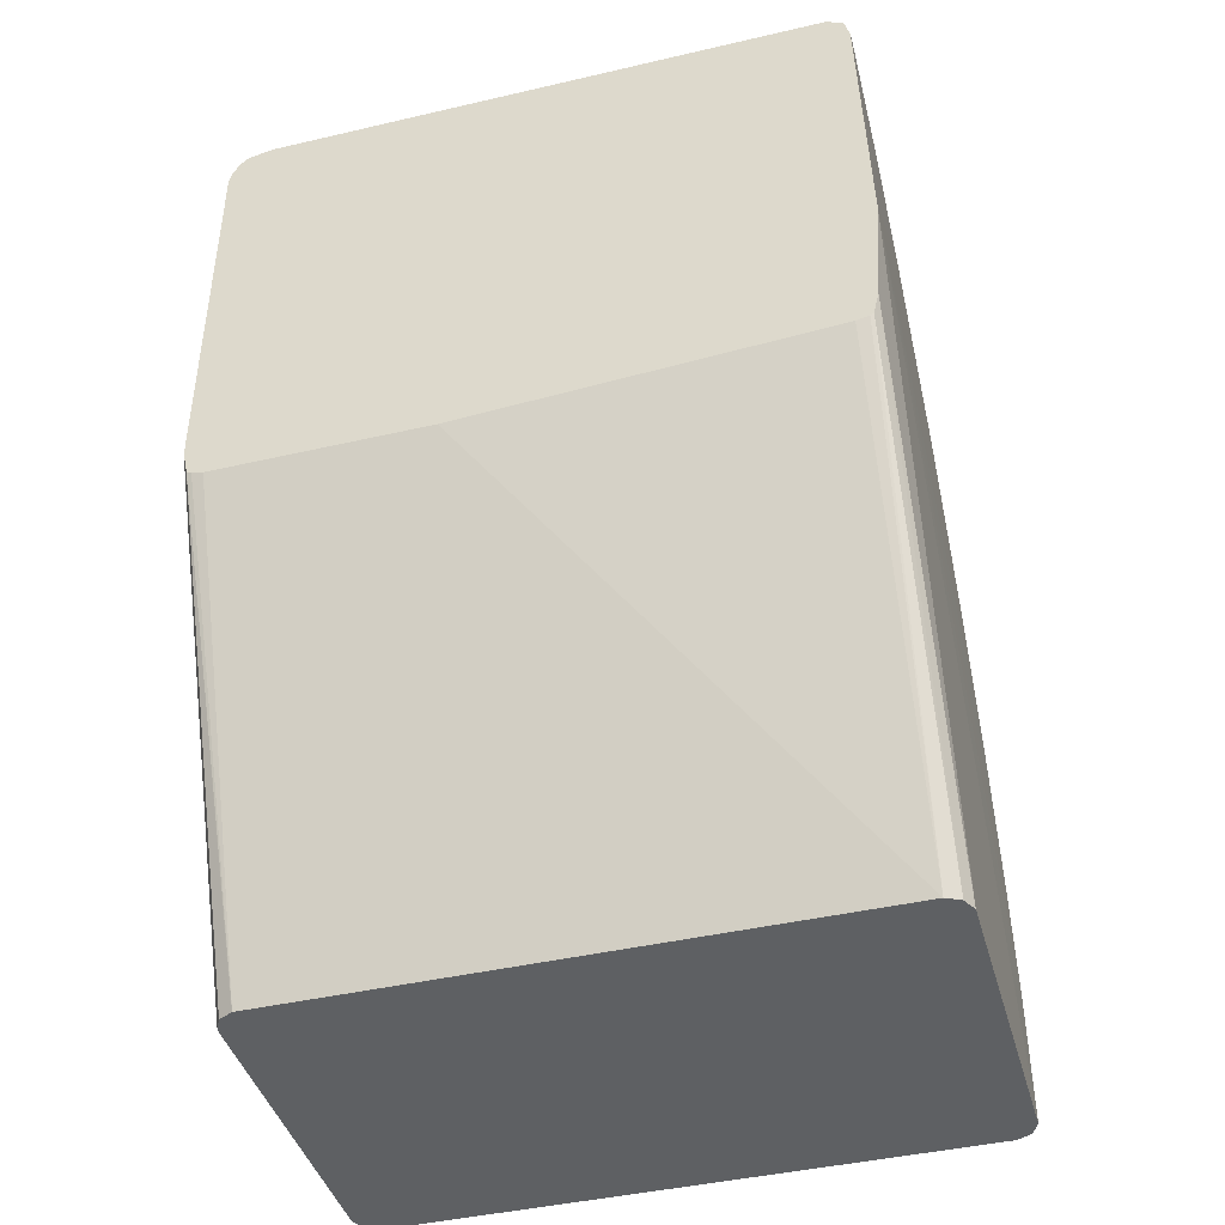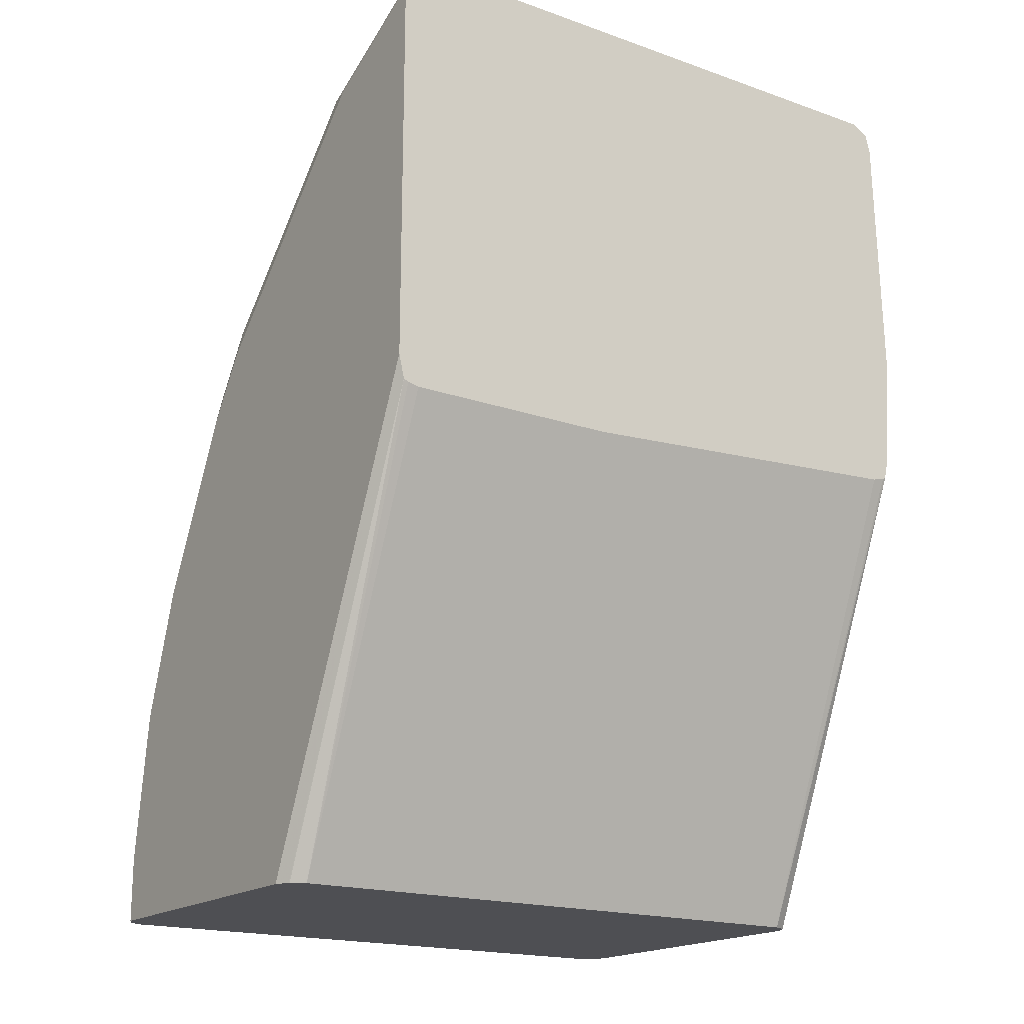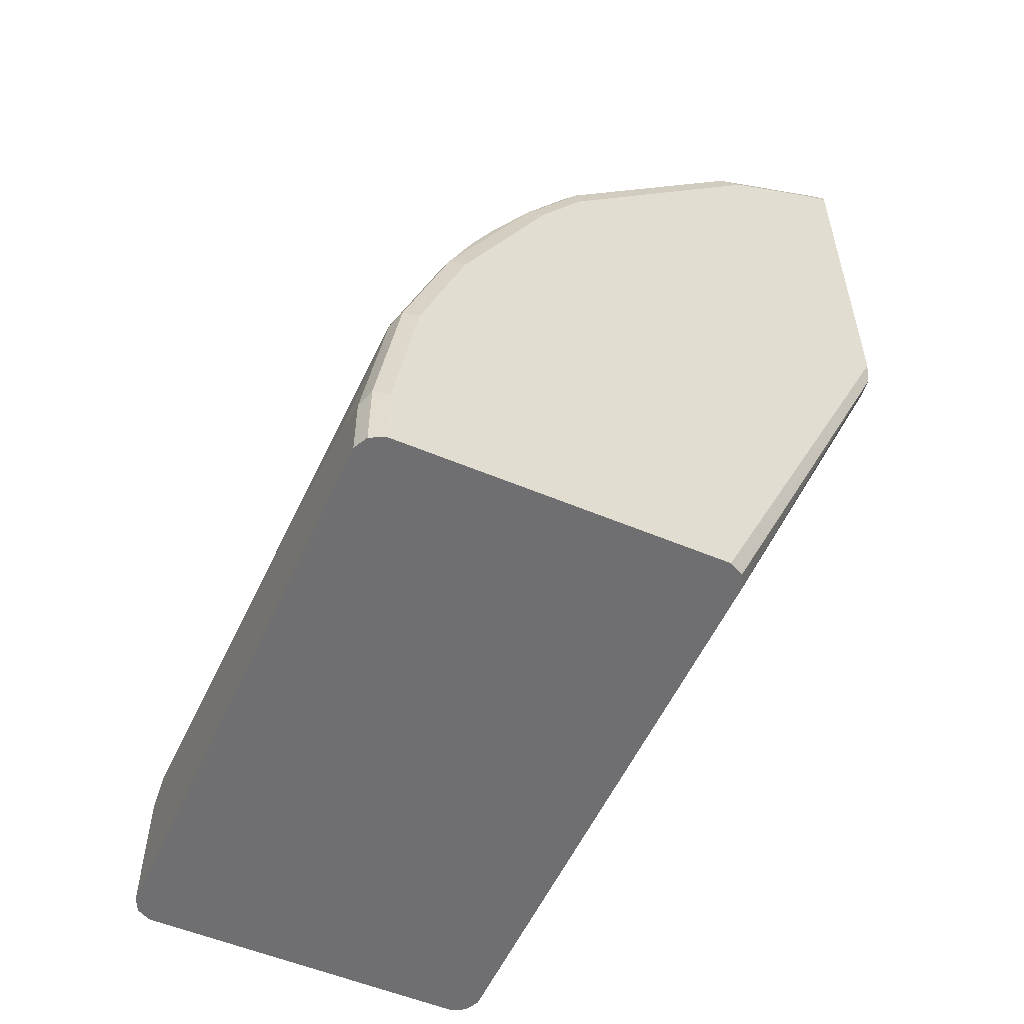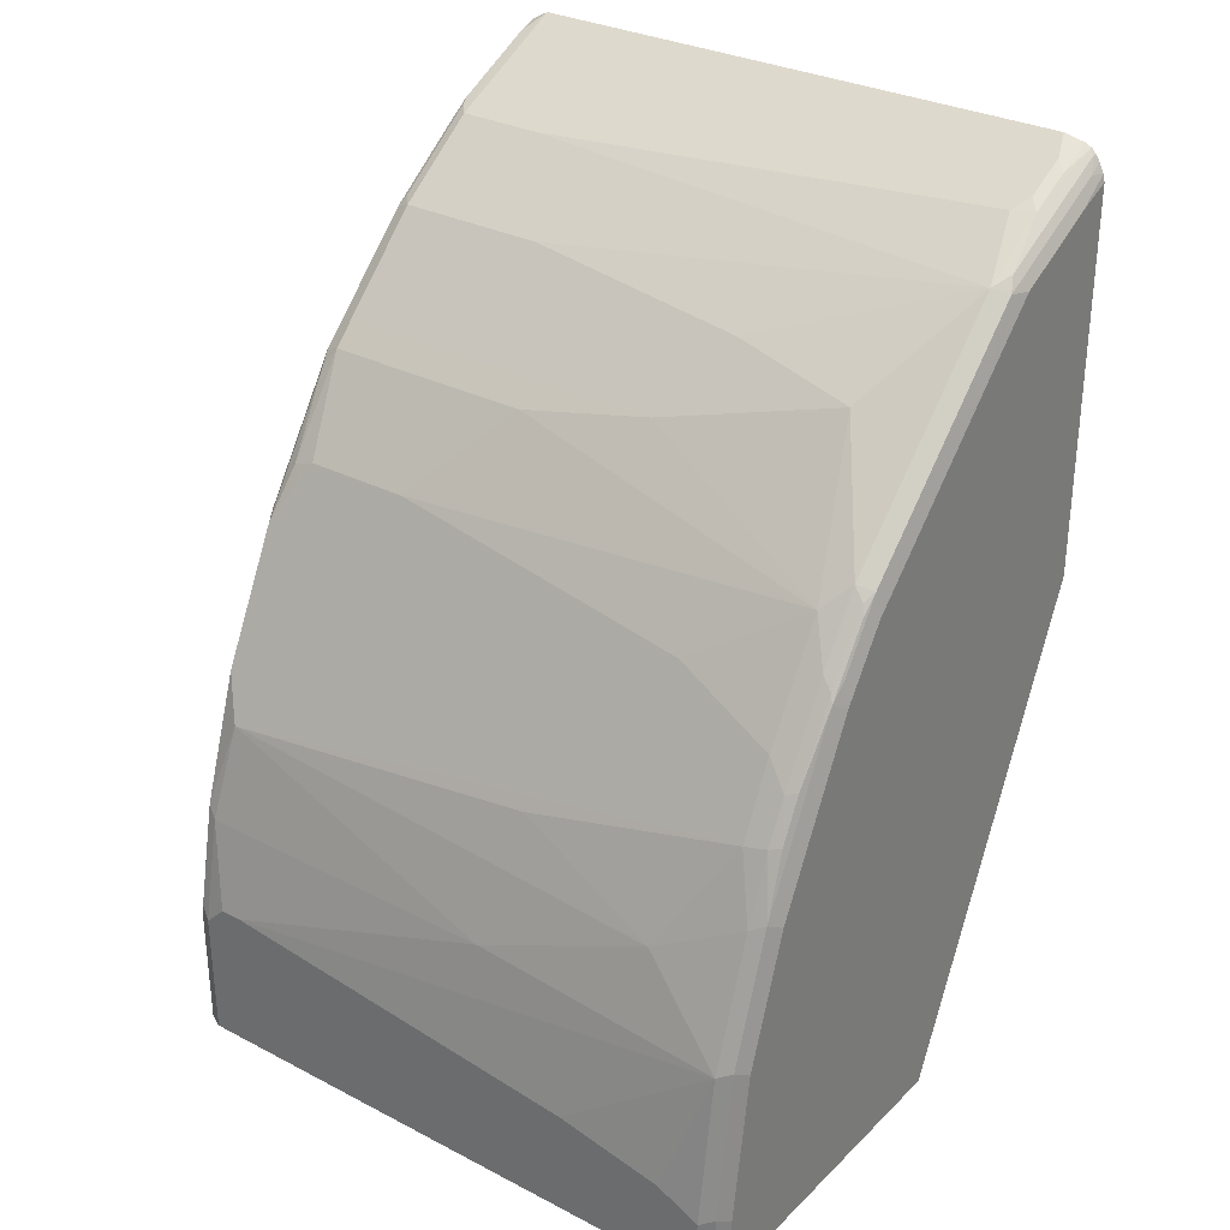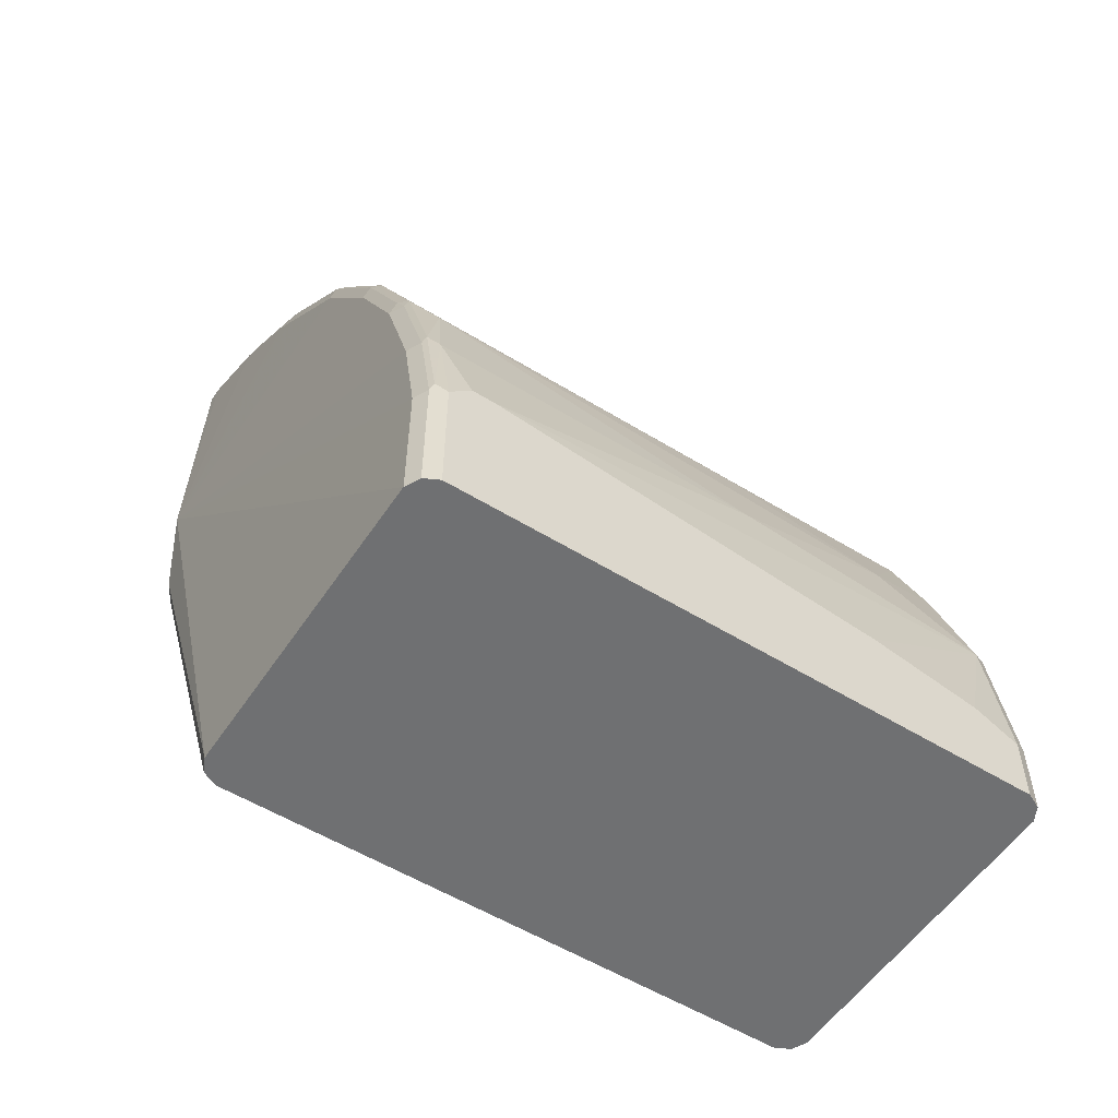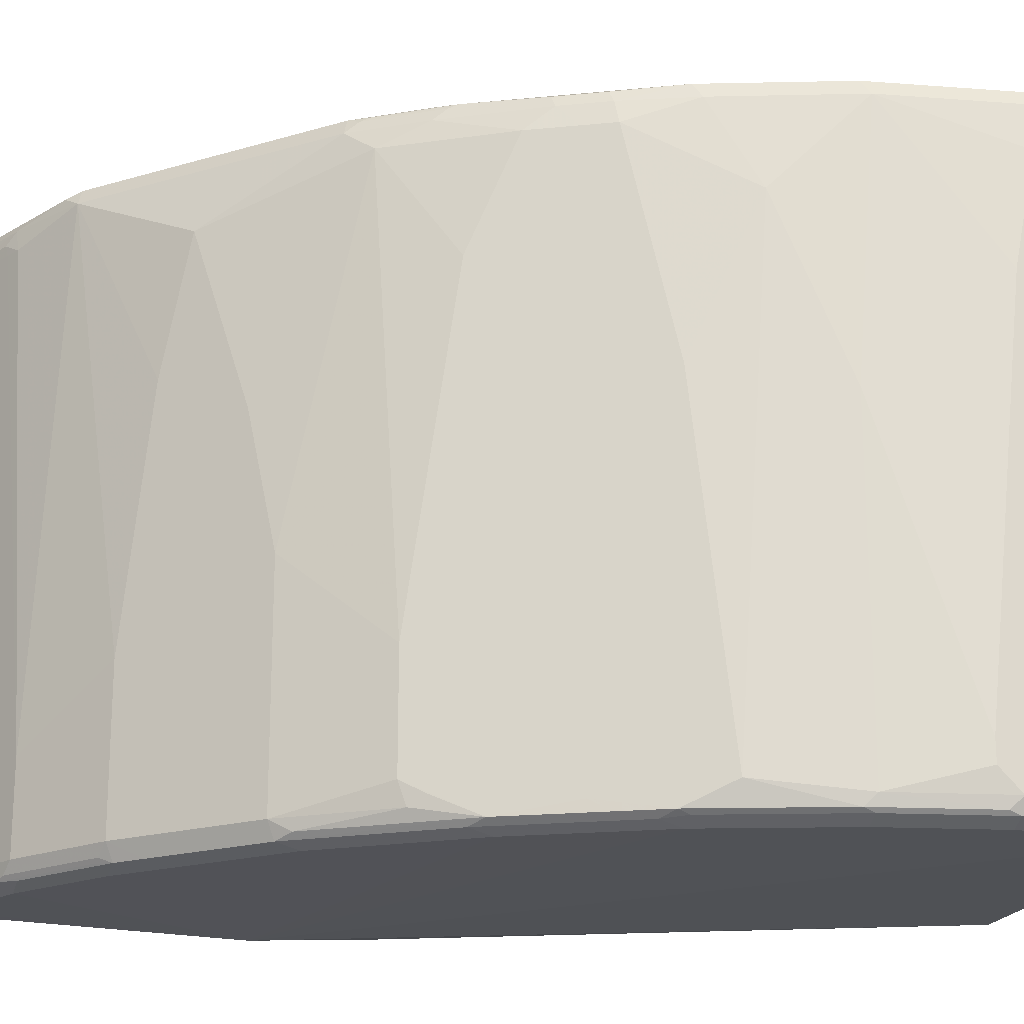
<metadata>
{"format":"obj","ext":"obj","renderer":"f3d","projection":"perspective","resolution":1024,"background":"white","views":[{"elev":-42.6,"azim":-74.5,"up":"+Z"},{"elev":-18.2,"azim":-124.3,"up":"+Z"},{"elev":-54.7,"azim":156.0,"up":"+Z"},{"elev":30.7,"azim":126.6,"up":"+Z"},{"elev":-54.8,"azim":56.9,"up":"+Z"},{"elev":-19.9,"azim":73.8,"up":"+Y"}]}
</metadata>
<code>
v 0.92 0.3067 -0.001257
v 0.9337 0.2998 -0.001257
v 0.6134 0.3067 -0.001257
v 0.92 0.3067 0.06139
v 0.9398 0.2875 -0.001257
v 0.9337 0.2998 0.06818
v 0.6006 0.3003 -0.001257
v 0.4153 0.3067 0.4434
v 0.8996 0.3067 0.2045
v 0.9404 0.2862 -0.001257
v 0.9404 0.2862 0.06139
v 0.9132 0.2998 0.2113
v 0.92 0.2862 0.2045
v 0.5998 0.2998 -0.001257
v 0.4153 0.3015 0.4204
v 0.4153 0.3035 0.4293
v 0.4153 0.3067 0.8114
v 0.8587 0.3067 0.3271
v 0.8723 0.2998 0.334
v 0.8928 0.2998 0.2726
v 0.9404 -0.2658 -0.001257
v 0.9404 0.2453 0.08186
v 0.8791 0.2862 0.3271
v 0.8996 0.2044 0.2863
v 0.92 0.04089 0.225
v 0.9404 -0.2249 0.1432
v 0.9404 0.1431 0.1022
v 0.5934 0.2871 -0.001257
v 0.4153 0.2969 0.4181
v 0.593 0.2862 -0.001257
v 0.4153 0.305 0.8186
v 0.4498 0.3067 0.7973
v 0.8382 0.3067 0.3681
v 0.7974 0.3067 0.4498
v 0.8314 0.2998 0.4158
v 0.8485 0.2964 0.3936
v 0.8536 0.2862 0.391
v 0.9337 -0.2794 -0.001257
v 0.9404 -0.2658 0.1227
v 0.8587 0.2658 0.3885
v 0.8791 0.06132 0.3476
v 0.8945 -0.2556 0.3169
v 0.92 -0.2658 0.225
v 0.9404 -0.2453 0.1432
v 0.4153 0.2862 0.416
v 0.593 -0.2658 -0.001257
v 0.4153 0.3004 0.828
v 0.4294 0.3015 0.8204
v 0.5316 0.3067 0.7565
v 0.7769 0.3067 0.4906
v 0.811 0.2998 0.4566
v 0.828 0.2964 0.4345
v 0.8332 0.2862 0.4319
v 0.9209 -0.2858 -0.001257
v 0.9337 -0.2794 0.1227
v 0.9354 -0.276 0.1329
v 0.8451 0.2658 0.4158
v 0.8723 -0.2658 0.3613
v 0.874 -0.276 0.3578
v 0.8945 -0.276 0.2965
v 0.9149 -0.276 0.2352
v 0.8451 -0.2658 0.4158
v 0.4153 0.08176 0.416
v 0.5998 -0.2794 -0.001257
v 0.4153 -0.2811 0.4408
v 0.4153 -0.2779 0.4393
v 0.4153 -0.2658 0.4364
v 0.4153 0.2977 0.8325
v 0.4192 0.2964 0.8331
v 0.4396 0.2964 0.8229
v 0.552 0.3015 0.759
v 0.593 0.3067 0.6951
v 0.736 0.3067 0.552
v 0.7769 0.3015 0.5137
v 0.7905 0.2998 0.4974
v 0.7871 0.2964 0.506
v 0.7837 0.2862 0.5179
v 0.8246 0.2658 0.4566
v 0.92 -0.2862 -0.001257
v 0.92 -0.2862 0.1227
v 0.9132 -0.2794 0.225
v 0.811 0.1635 0.4838
v 0.7974 -0.1431 0.5111
v 0.8536 -0.276 0.3987
v 0.8408 -0.2811 0.4089
v 0.8612 -0.2811 0.3681
v 0.8723 -0.2794 0.3476
v 0.8928 -0.2794 0.2863
v 0.7974 -0.2453 0.5111
v 0.8127 -0.276 0.4804
v 0.6134 -0.2862 -0.001257
v 0.4153 -0.2862 0.4638
v 0.4153 0.2926 0.8379
v 0.5009 0.2964 0.7923
v 0.5418 0.2964 0.7718
v 0.5589 0.2862 0.7633
v 0.5998 0.2862 0.7224
v 0.6338 0.3015 0.6772
v 0.6543 0.3015 0.6568
v 0.6747 0.3067 0.6134
v 0.7156 0.3067 0.5724
v 0.736 0.3015 0.575
v 0.7497 0.2998 0.5588
v 0.7462 0.2964 0.5673
v 0.7428 0.2862 0.5792
v 0.7633 0.2658 0.5588
v 0.8042 0.1635 0.4974
v 0.4153 -0.2933 0.5724
v 0.8996 -0.2862 0.225
v 0.7837 -0.1431 0.5384
v 0.7999 -0.2811 0.4906
v 0.7974 -0.2862 0.4702
v 0.8382 -0.2862 0.3885
v 0.8587 -0.2862 0.3476
v 0.7837 -0.2453 0.5384
v 0.7922 -0.2556 0.5213
v 0.7846 -0.2658 0.5316
v 0.7309 -0.276 0.6031
v 0.7182 -0.2811 0.6134
v 0.4153 0.2862 0.8411
v 0.4498 0.2862 0.8254
v 0.4907 0.2862 0.805
v 0.4976 0.2658 0.8041
v 0.5384 -0.184 0.7837
v 0.6202 -0.1227 0.7224
v 0.6407 0.1022 0.7019
v 0.6611 0.2249 0.6815
v 0.6407 0.2862 0.6815
v 0.7156 0.3015 0.5955
v 0.702 0.2862 0.6202
v 0.702 0.06132 0.6406
v 0.7224 -0.0613 0.6202
v 0.7565 -0.2862 0.5316
v 0.7156 -0.2862 0.5929
v 0.6543 -0.2862 0.6542
v 0.6134 -0.2862 0.6951
v 0.593 -0.2862 0.7155
v 0.5112 -0.2862 0.7769
v 0.4294 -0.2862 0.8178
v 0.4153 -0.2862 0.8178
v 0.7224 -0.2658 0.6202
v 0.702 -0.2658 0.6406
v 0.6407 -0.2658 0.7019
v 0.6364 -0.2811 0.6951
v 0.4396 0.276 0.8331
v 0.4153 0.267 0.8451
v 0.4805 0.276 0.8127
v 0.4839 0.2658 0.811
v 0.5214 -0.1738 0.7923
v 0.5384 -0.2658 0.7837
v 0.6202 -0.2658 0.7224
v 0.6159 -0.2811 0.7155
v 0.5342 -0.2811 0.7769
v 0.518 -0.2794 0.7905
v 0.4771 -0.2794 0.811
v 0.4362 -0.2794 0.8314
v 0.4153 -0.2808 0.8372
v 0.4153 -0.2822 0.8339
v 0.4153 0.2658 0.8453
v 0.4153 -0.2658 0.8453
v 0.4839 -0.2658 0.811
v 0.4856 -0.276 0.8076
v 0.5265 -0.276 0.7871
v 0.6083 -0.276 0.7258
v 0.5998 -0.2794 0.7292
v 0.4153 -0.2661 0.8451
f 96 122 123
f 91 108 92
f 95 122 96
f 96 123 124
f 94 122 95
f 93 122 94
f 93 121 122
f 93 120 121
f 90 116 117
f 90 118 119
f 90 117 118
f 90 115 116
f 89 115 90
f 88 114 109
f 87 114 88
f 86 114 87
f 90 119 111
f 96 124 125
f 100 129 101
f 96 126 127
f 106 131 132
f 85 114 86
f 106 127 131
f 106 110 107
f 105 127 106
f 105 130 127
f 105 129 130
f 102 129 105
f 102 104 103
f 102 105 104
f 99 130 129
f 99 128 130
f 99 129 100
f 97 99 98
f 97 128 99
f 97 127 128
f 96 127 97
f 96 125 126
f 85 113 114
f 73 129 102
f 85 111 112
f 72 99 100
f 72 98 99
f 71 98 72
f 71 97 98
f 71 96 97
f 71 95 96
f 71 94 95
f 70 93 94
f 69 93 70
f 68 93 69
f 64 92 65
f 64 91 92
f 62 90 84
f 62 89 90
f 60 81 61
f 60 88 81
f 106 132 110
f 73 101 129
f 85 112 113
f 74 102 103
f 75 103 76
f 85 90 111
f 84 90 85
f 83 115 89
f 83 110 115
f 82 110 83
f 82 107 110
f 81 88 109
f 80 109 108
f 79 108 91
f 79 80 108
f 78 107 82
f 78 106 107
f 77 106 78
f 77 105 106
f 76 105 77
f 76 104 105
f 76 103 104
f 74 103 75
f 108 109 114
f 137 153 138
f 108 113 112
f 148 159 149
f 145 148 147
f 145 159 148
f 145 146 159
f 144 151 152
f 143 151 144
f 139 158 140
f 149 159 160
f 139 157 158
f 139 155 156
f 138 155 139
f 138 154 155
f 138 153 154
f 137 152 153
f 137 144 152
f 136 144 137
f 139 156 157
f 149 160 161
f 149 161 150
f 150 161 162
f 59 88 60
f 160 162 161
f 156 166 157
f 156 160 166
f 155 160 156
f 155 162 160
f 154 162 155
f 154 163 162
f 154 164 163
f 154 165 164
f 152 154 153
f 152 165 154
f 152 164 165
f 151 164 152
f 150 164 151
f 150 163 164
f 150 162 163
f 135 144 136
f 131 141 132
f 131 142 141
f 127 130 128
f 119 141 142
f 118 141 119
f 117 141 118
f 115 141 117
f 115 117 116
f 112 119 133
f 111 119 112
f 110 141 115
f 110 132 141
f 108 139 140
f 108 138 139
f 108 137 138
f 108 136 137
f 108 135 136
f 108 134 135
f 108 133 134
f 108 112 133
f 119 142 143
f 108 114 113
f 119 143 144
f 119 135 134
f 126 131 127
f 126 142 131
f 126 143 142
f 125 143 126
f 125 151 143
f 124 151 125
f 124 150 151
f 124 149 150
f 124 148 149
f 123 148 124
f 123 147 148
f 122 147 123
f 122 145 147
f 121 145 122
f 120 146 145
f 120 145 121
f 119 134 133
f 119 144 135
f 59 87 88
f 1 34 33
f 59 85 86
f 8 146 120
f 8 159 146
f 8 160 159
f 8 166 160
f 8 157 166
f 8 158 157
f 8 140 158
f 8 120 93
f 8 108 140
f 8 65 92
f 8 66 65
f 8 67 66
f 8 63 67
f 8 45 63
f 8 29 45
f 8 15 29
f 8 92 108
f 8 93 68
f 8 68 47
f 8 47 31
f 13 25 26
f 13 24 25
f 13 23 24
f 13 19 23
f 13 20 19
f 12 20 13
f 11 13 22
f 10 39 21
f 10 44 39
f 10 26 44
f 10 27 26
f 10 22 27
f 10 11 22
f 9 20 12
f 9 19 20
f 9 18 19
f 8 31 17
f 8 16 15
f 13 26 27
f 7 16 8
f 7 14 15
f 1 8 17
f 1 3 8
f 1 7 3
f 1 14 7
f 1 28 14
f 1 30 28
f 1 46 30
f 1 17 32
f 1 64 46
f 1 79 91
f 1 54 79
f 1 38 54
f 1 21 38
f 1 10 21
f 1 5 10
f 1 2 5
f 1 91 64
f 1 32 49
f 1 49 72
f 1 72 100
f 6 13 11
f 6 12 13
f 5 11 10
f 5 6 11
f 4 12 6
f 4 9 12
f 2 6 5
f 1 6 2
f 1 4 6
f 1 9 4
f 1 18 9
f 1 33 18
f 59 86 87
f 1 50 34
f 1 73 50
f 1 101 73
f 1 100 101
f 7 15 16
f 13 27 22
f 3 7 8
f 15 28 30
f 49 71 72
f 48 71 49
f 48 94 71
f 48 70 94
f 48 69 70
f 47 69 48
f 47 68 69
f 50 73 102
f 46 67 63
f 46 65 66
f 46 64 65
f 43 61 56
f 42 62 58
f 42 57 62
f 42 61 43
f 42 60 61
f 46 66 67
f 50 102 74
f 50 74 75
f 52 75 76
f 14 28 15
f 59 84 85
f 59 62 84
f 58 62 59
f 57 89 62
f 57 83 89
f 57 82 83
f 57 78 82
f 55 109 80
f 55 81 109
f 55 61 81
f 55 56 61
f 54 80 79
f 54 55 80
f 53 78 57
f 53 77 78
f 53 76 77
f 42 59 60
f 42 58 59
f 52 76 53
f 40 57 42
f 25 43 44
f 24 42 25
f 24 41 42
f 24 40 41
f 23 40 24
f 23 37 40
f 21 55 38
f 21 39 56
f 19 37 23
f 19 36 37
f 19 35 36
f 19 34 35
f 19 33 34
f 18 33 19
f 17 31 32
f 40 42 41
f 15 30 29
f 25 44 26
f 25 42 43
f 21 56 55
f 30 46 63
f 39 43 56
f 29 30 45
f 39 44 43
f 38 55 54
f 37 53 40
f 36 53 37
f 36 75 52
f 36 51 75
f 36 52 53
f 40 53 57
f 34 51 35
f 34 75 51
f 34 50 75
f 32 48 49
f 31 48 32
f 31 47 48
f 35 51 36
f 30 63 45

</code>
